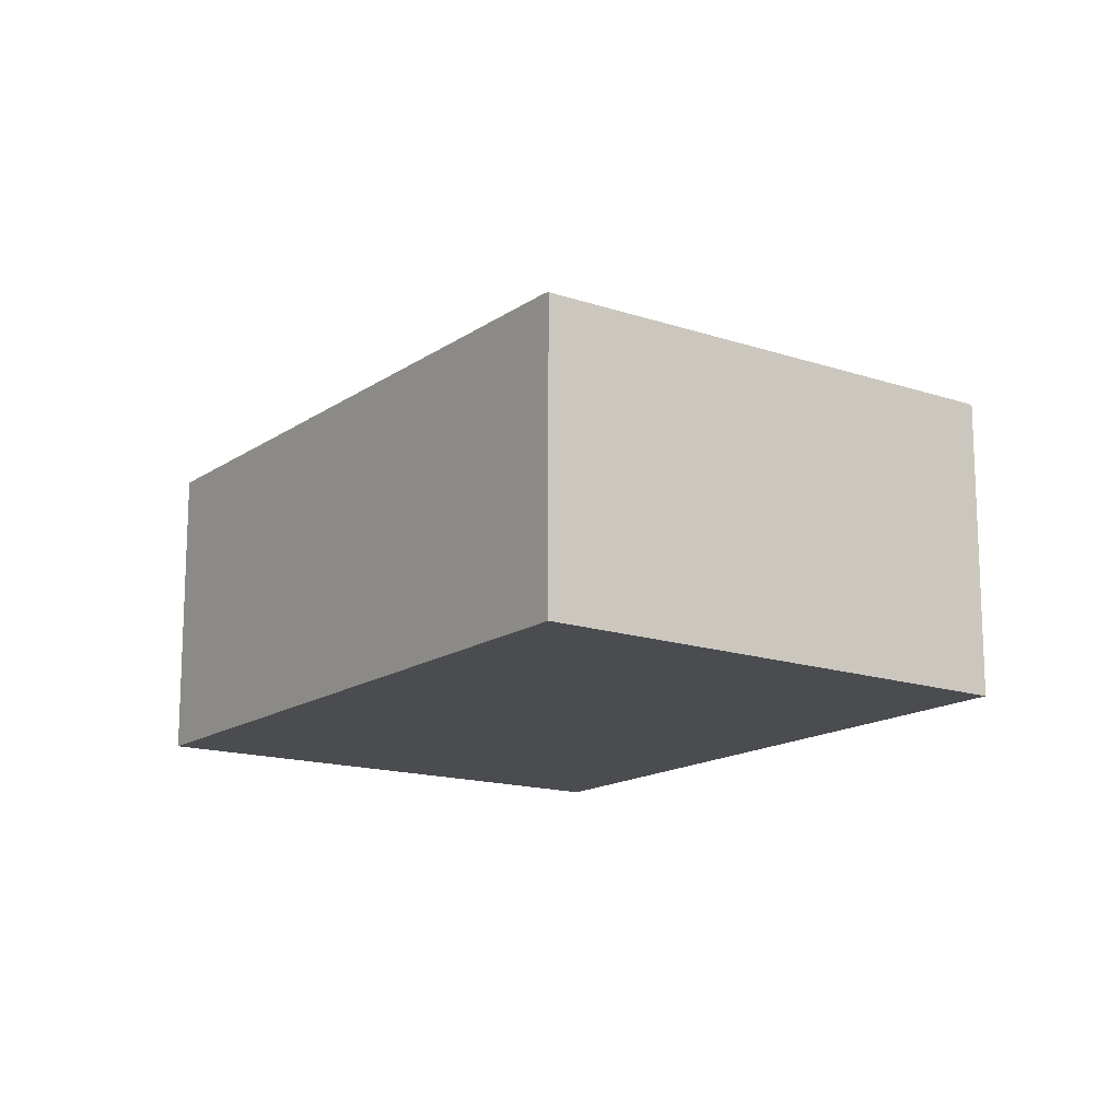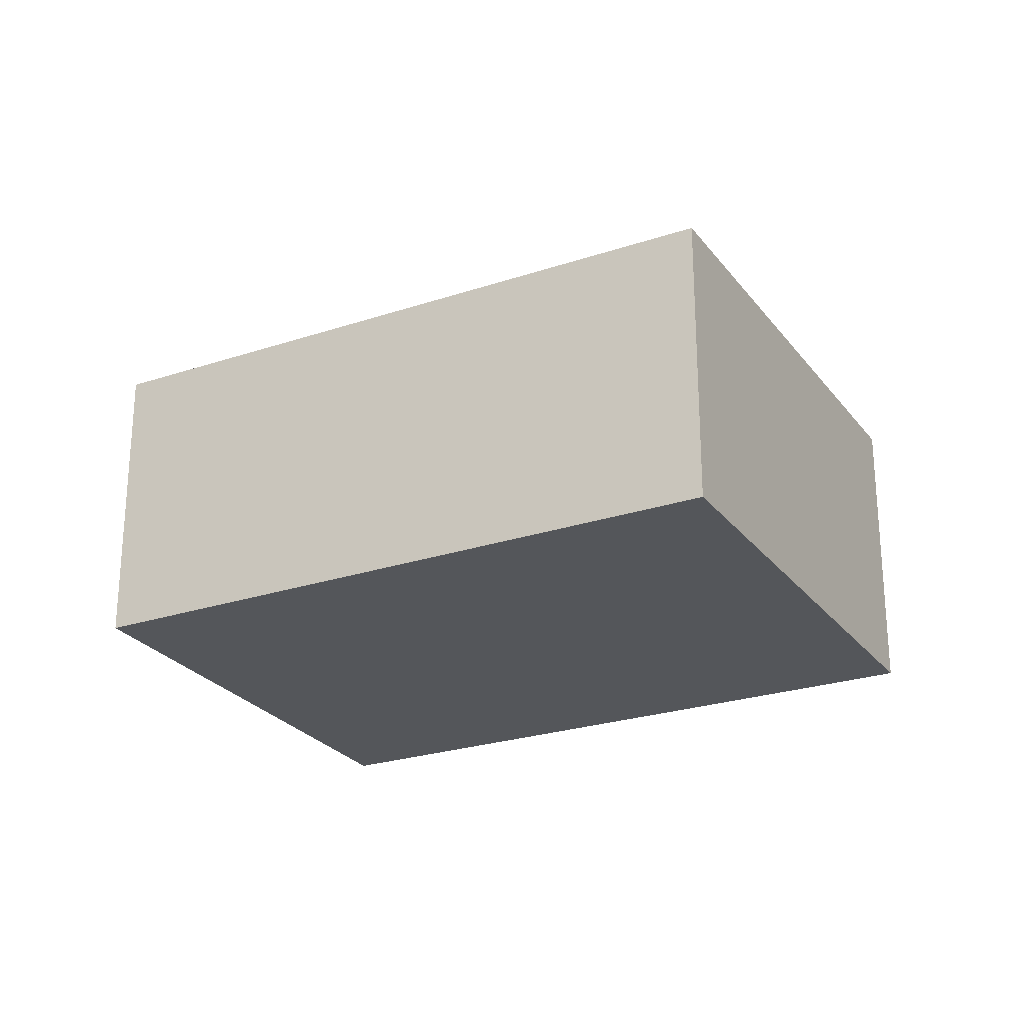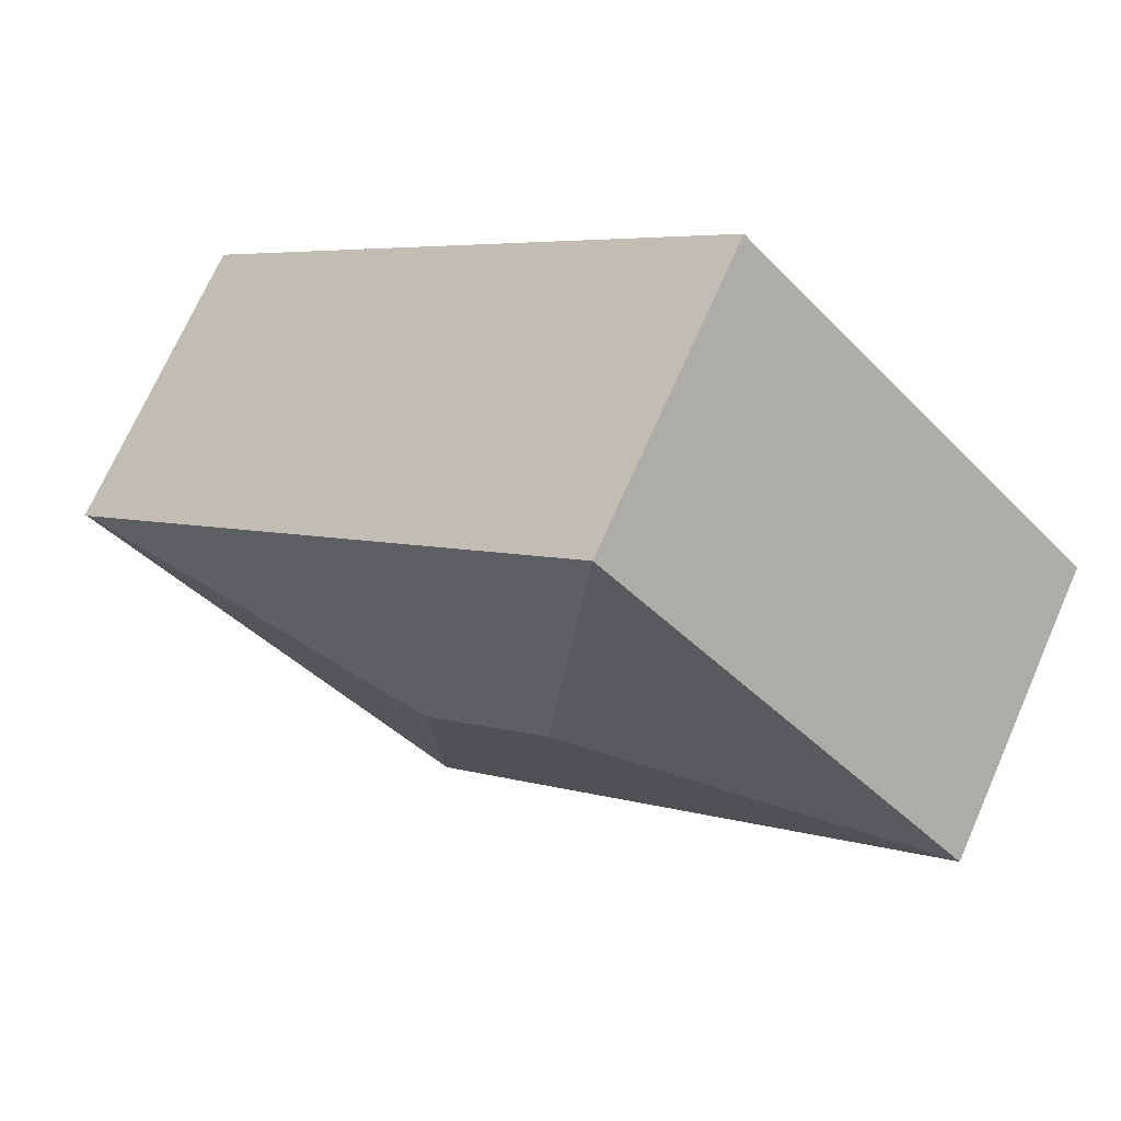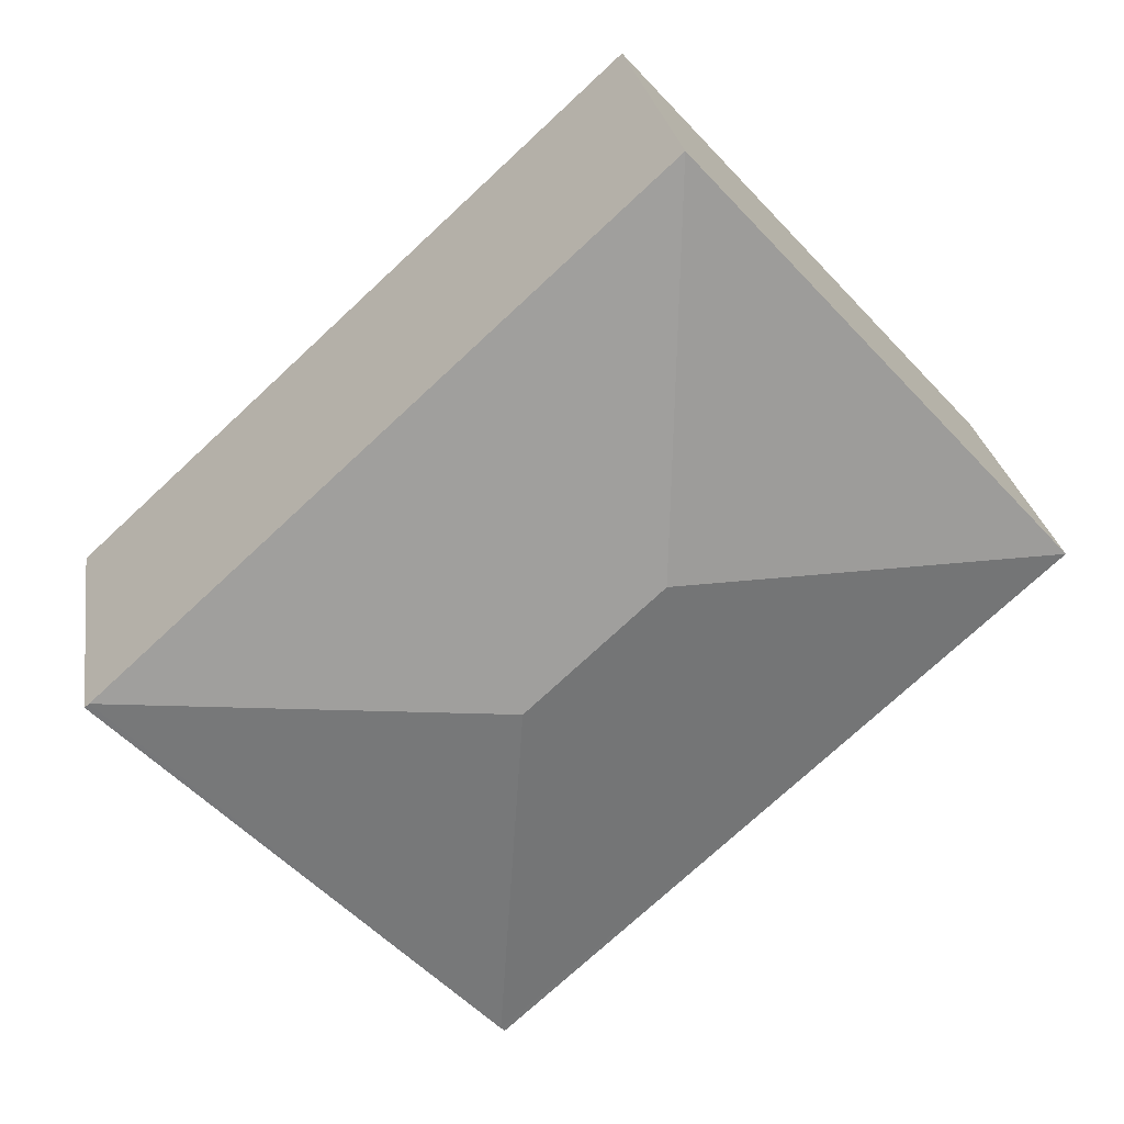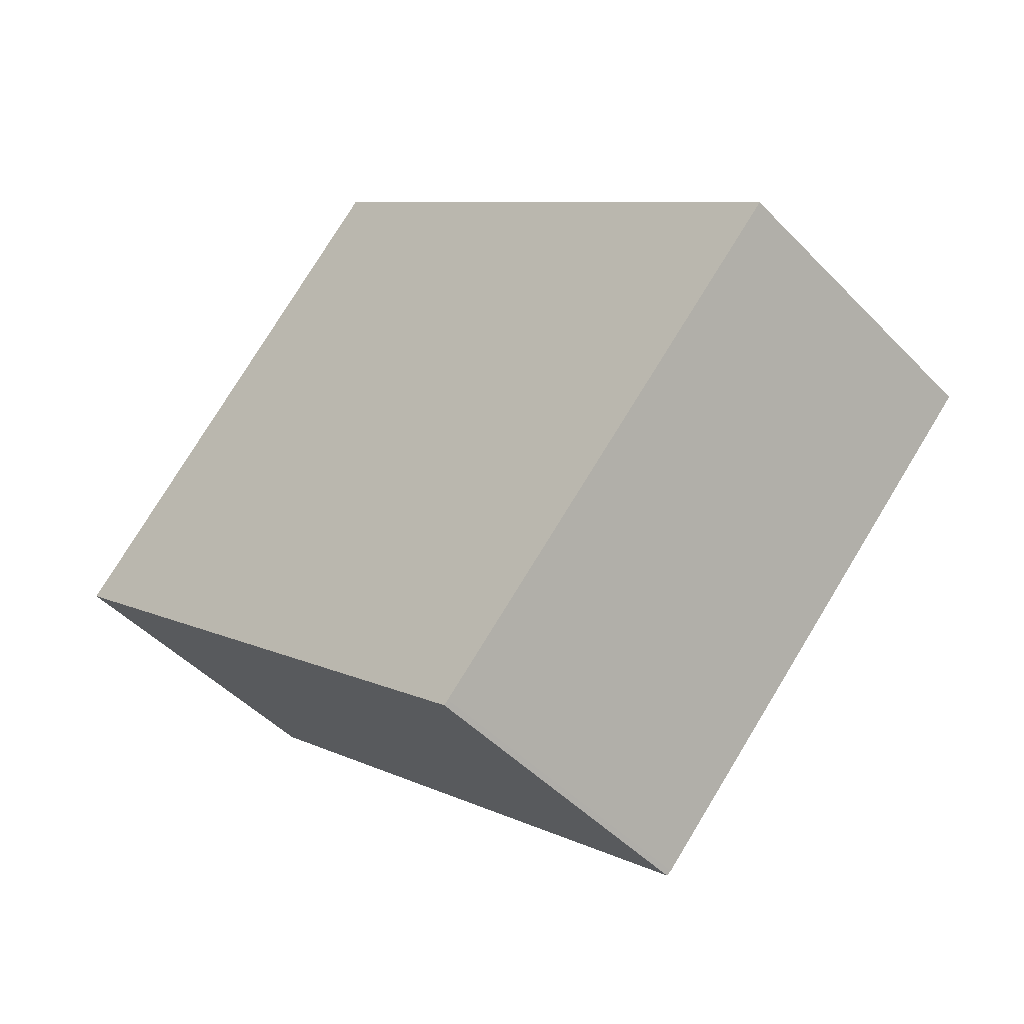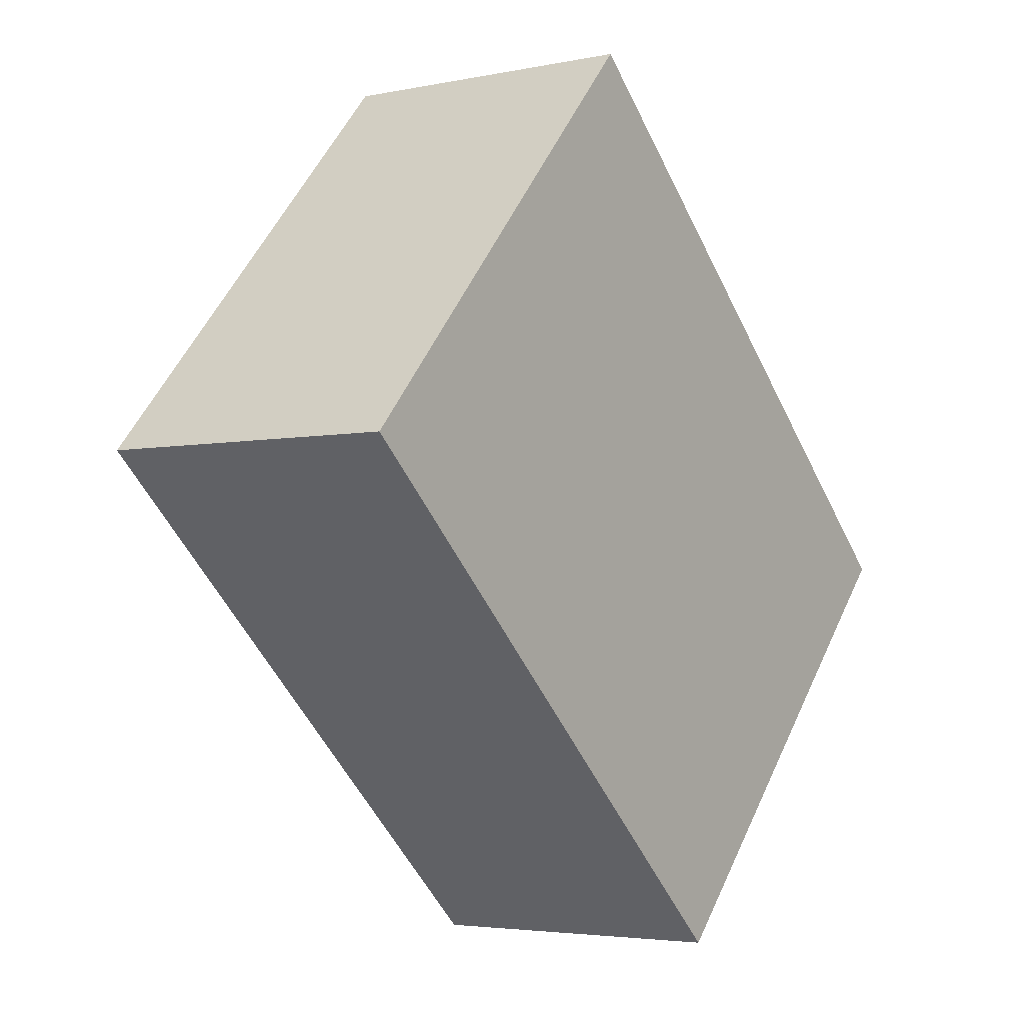
<metadata>
{"format":"obj","ext":"obj","renderer":"f3d","projection":"perspective","resolution":1024,"background":"white","views":[{"elev":-15.1,"azim":97.4,"up":"+Y"},{"elev":-25.1,"azim":-109.4,"up":"+Y"},{"elev":70.9,"azim":-156.2,"up":"+Z"},{"elev":26.2,"azim":171.2,"up":"+Z"},{"elev":-47.0,"azim":40.9,"up":"+Z"},{"elev":-3.8,"azim":-55.1,"up":"+Z"}]}
</metadata>
<code>
v  4.28 2.951 -0.827
v  3.051 2.557 3.358
v  7.473 2.557 -0.678
v  3.201 2.951 0.158
v  0 2.555 1.564e-16
v  4.426 2.567 -3.946
v  7.51 2.548 -0.712
v  4.393 2.559 -3.98
v  3.051 -2.056e-16 3.358
v  0 0 0
v  7.473 4.152e-17 -0.678
v  7.51 4.36e-17 -0.712
v  4.426 2.416e-16 -3.946
v  4.393 2.437e-16 -3.98
g defaultobject
f 1 2 3
f 2 1 4
f 4 5 2
f 6 3 7
f 3 6 1
f 5 6 8
f 6 5 1
f 1 5 4
f 5 9 2
f 9 5 10
f 9 3 2
f 3 9 11
f 3 11 7
f 7 11 12
f 12 6 7
f 6 12 13
f 6 13 8
f 8 13 14
f 14 5 8
f 5 14 10
f 14 9 10
f 9 14 11
f 11 14 13
f 11 13 12

</code>
